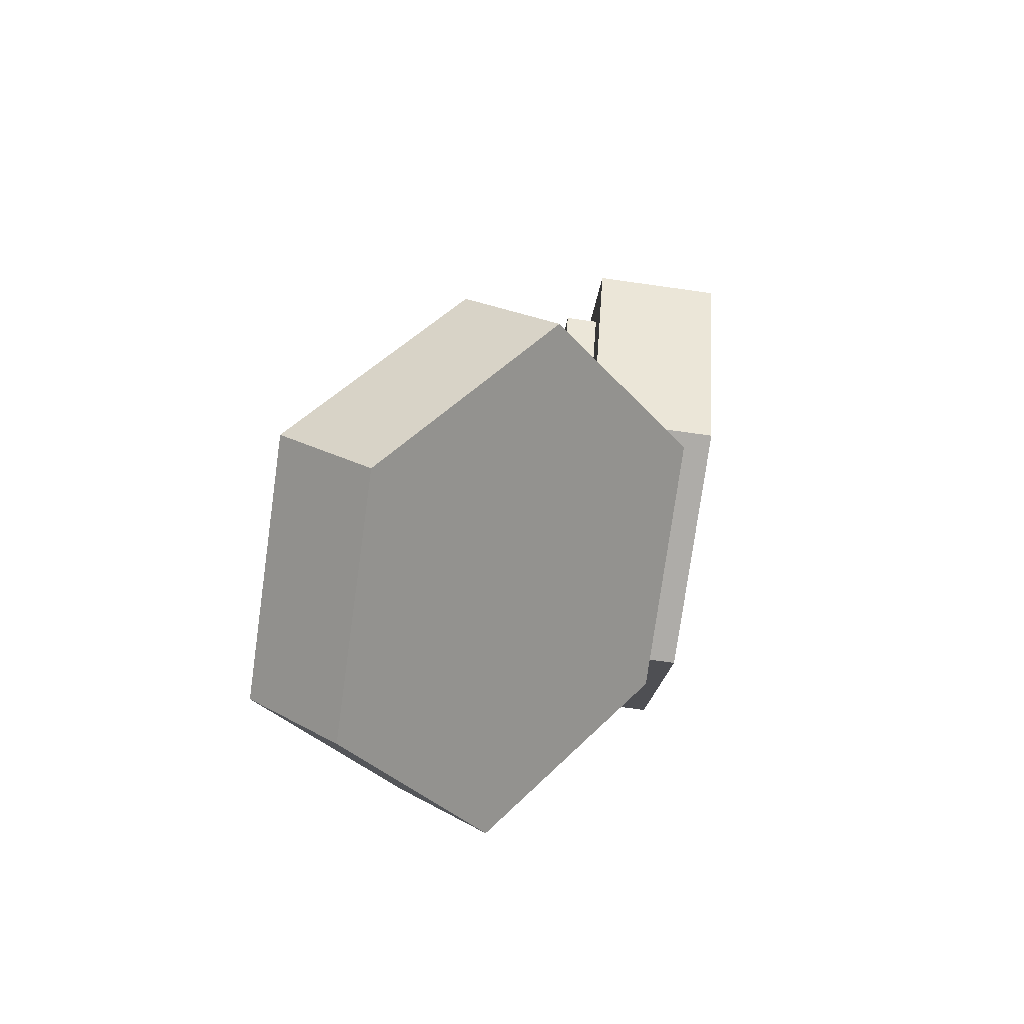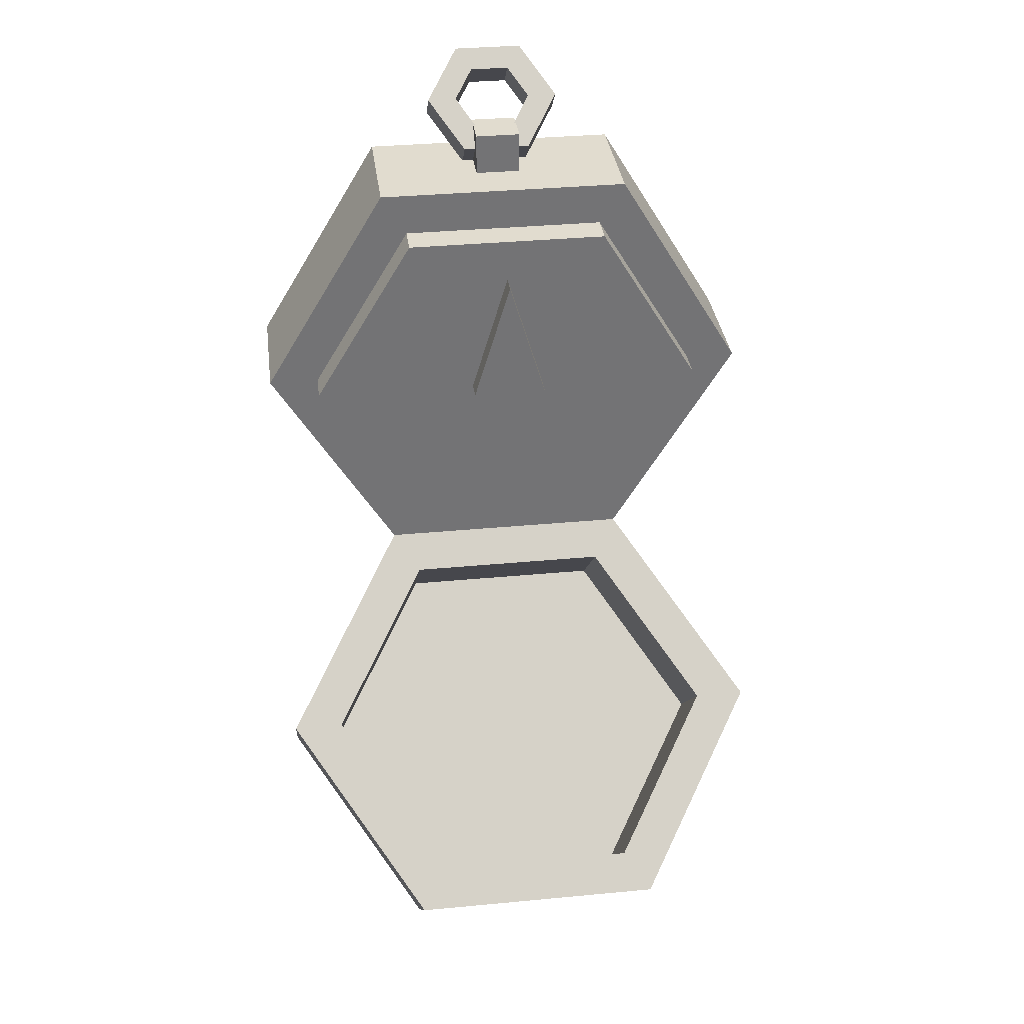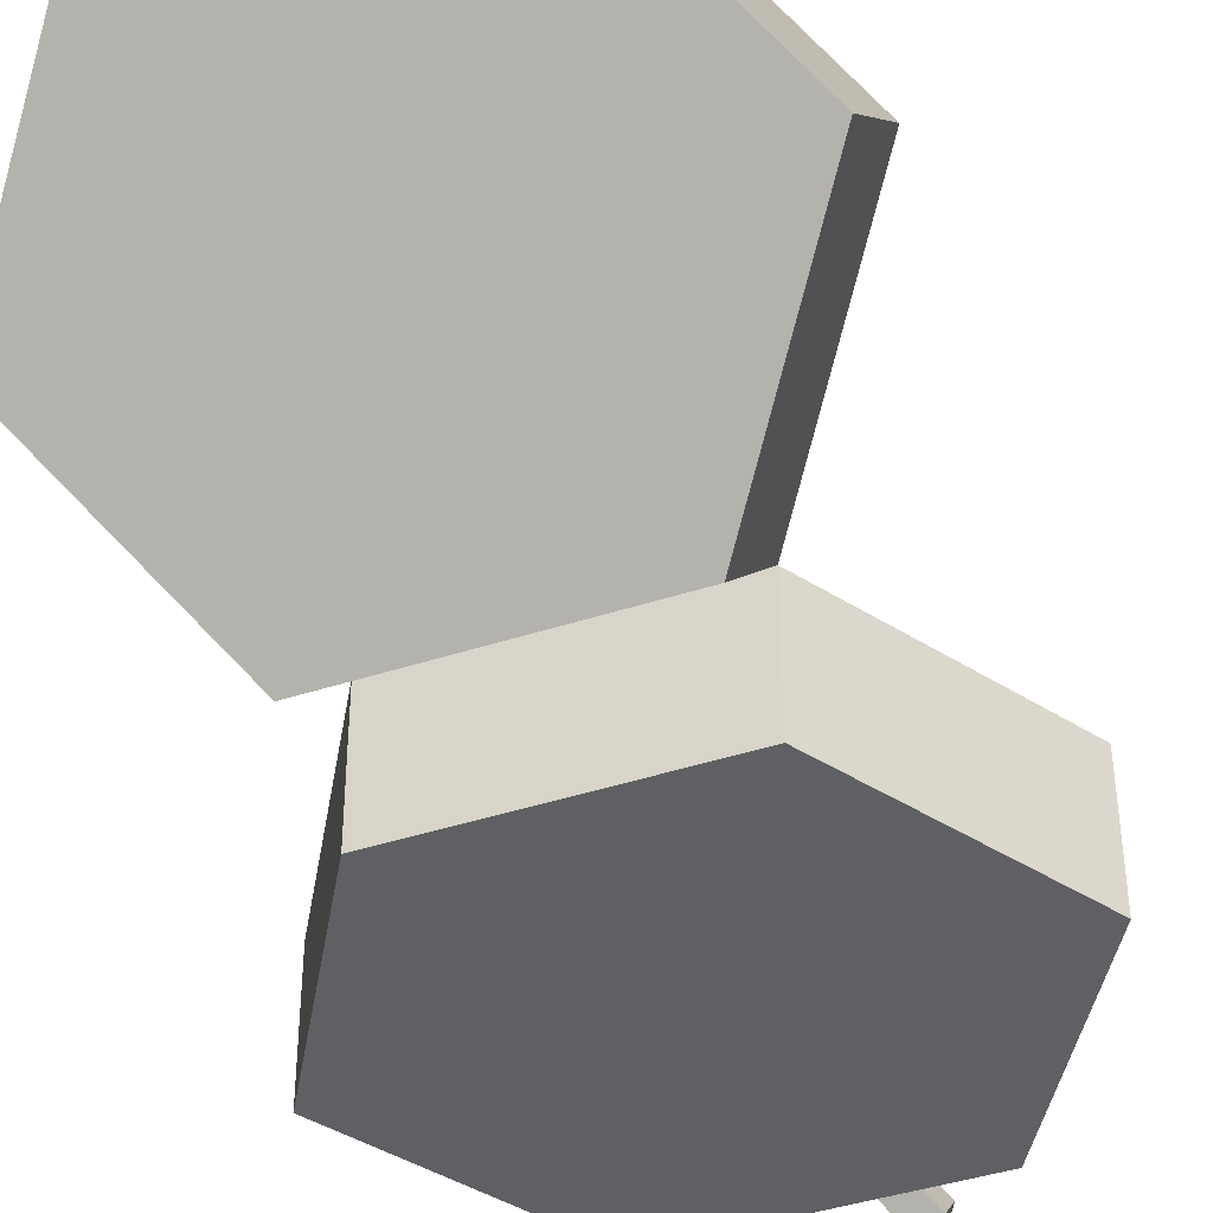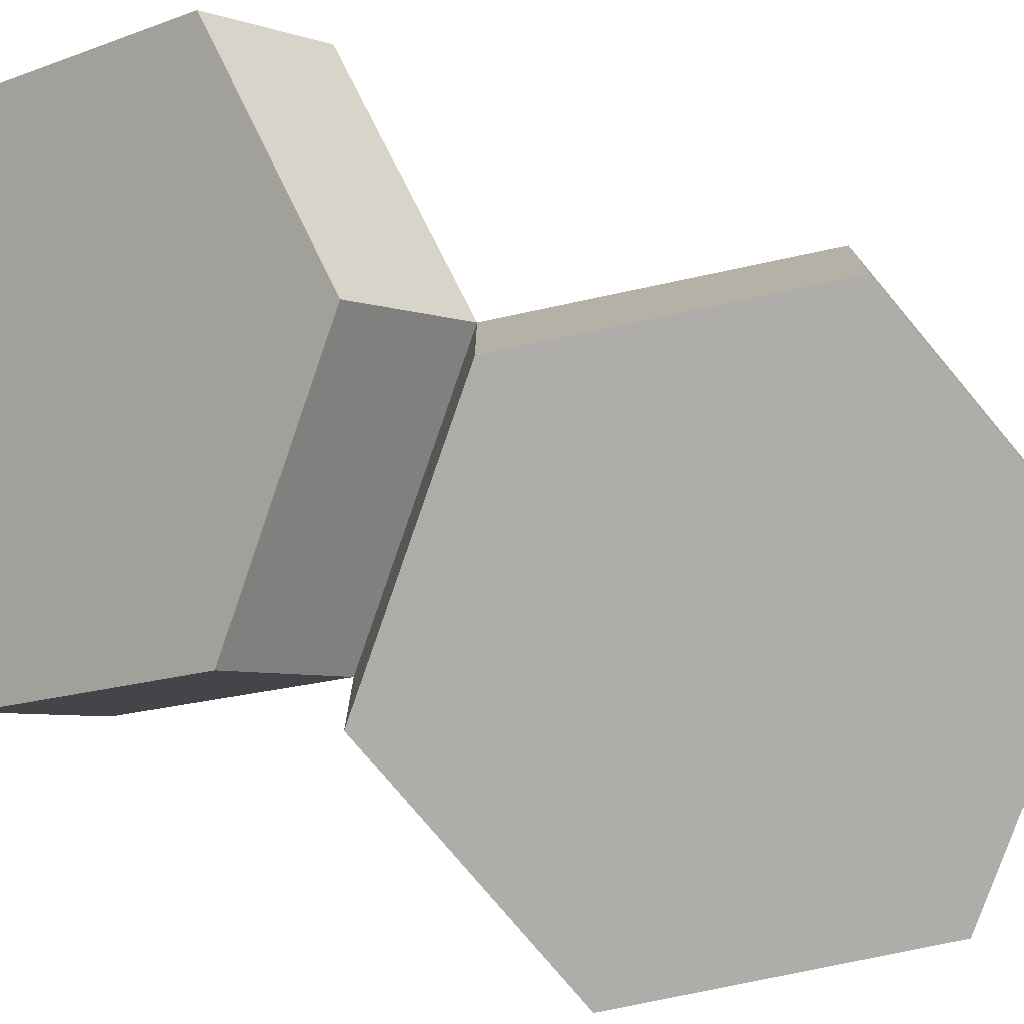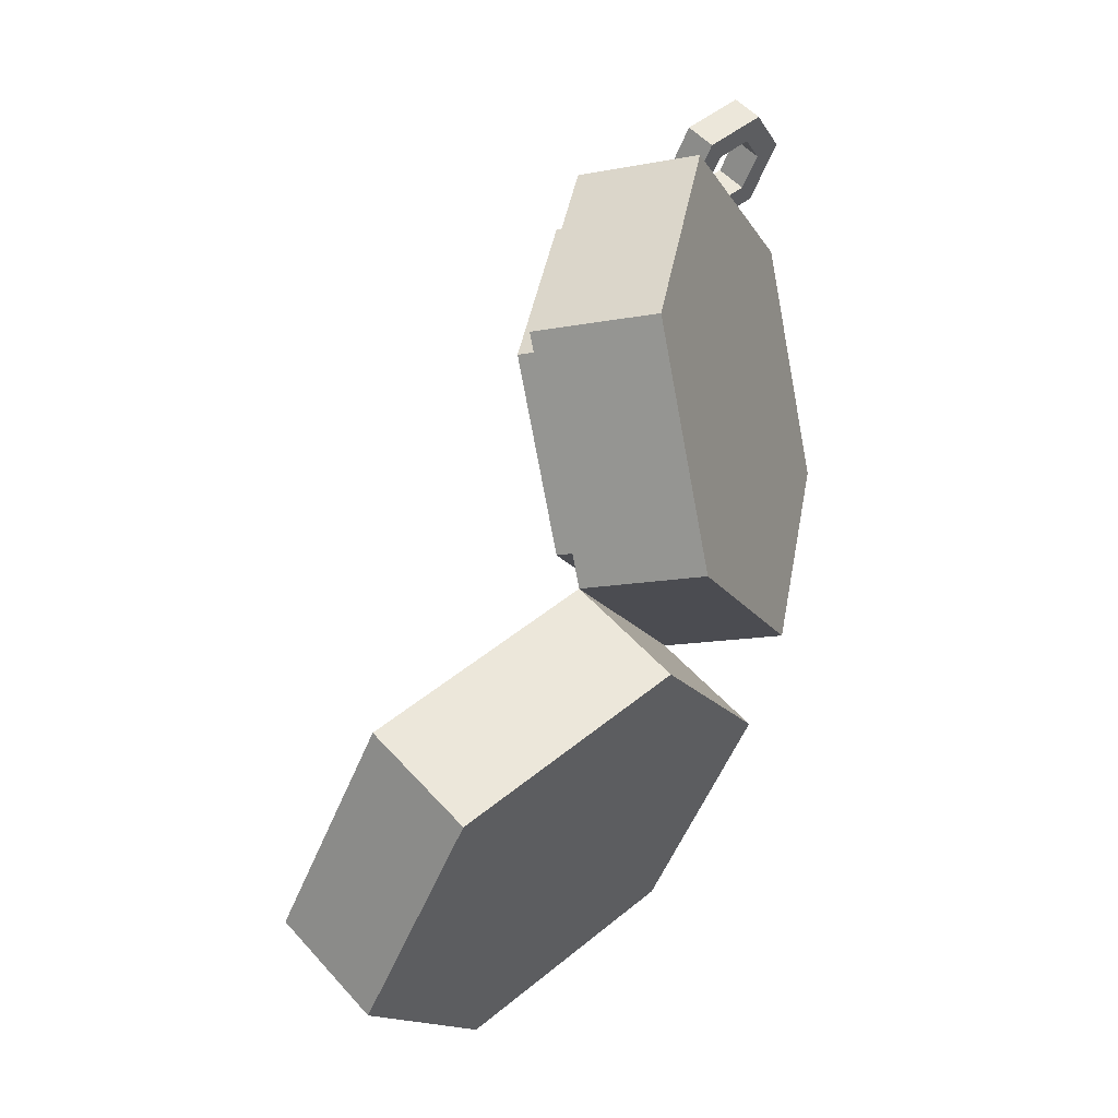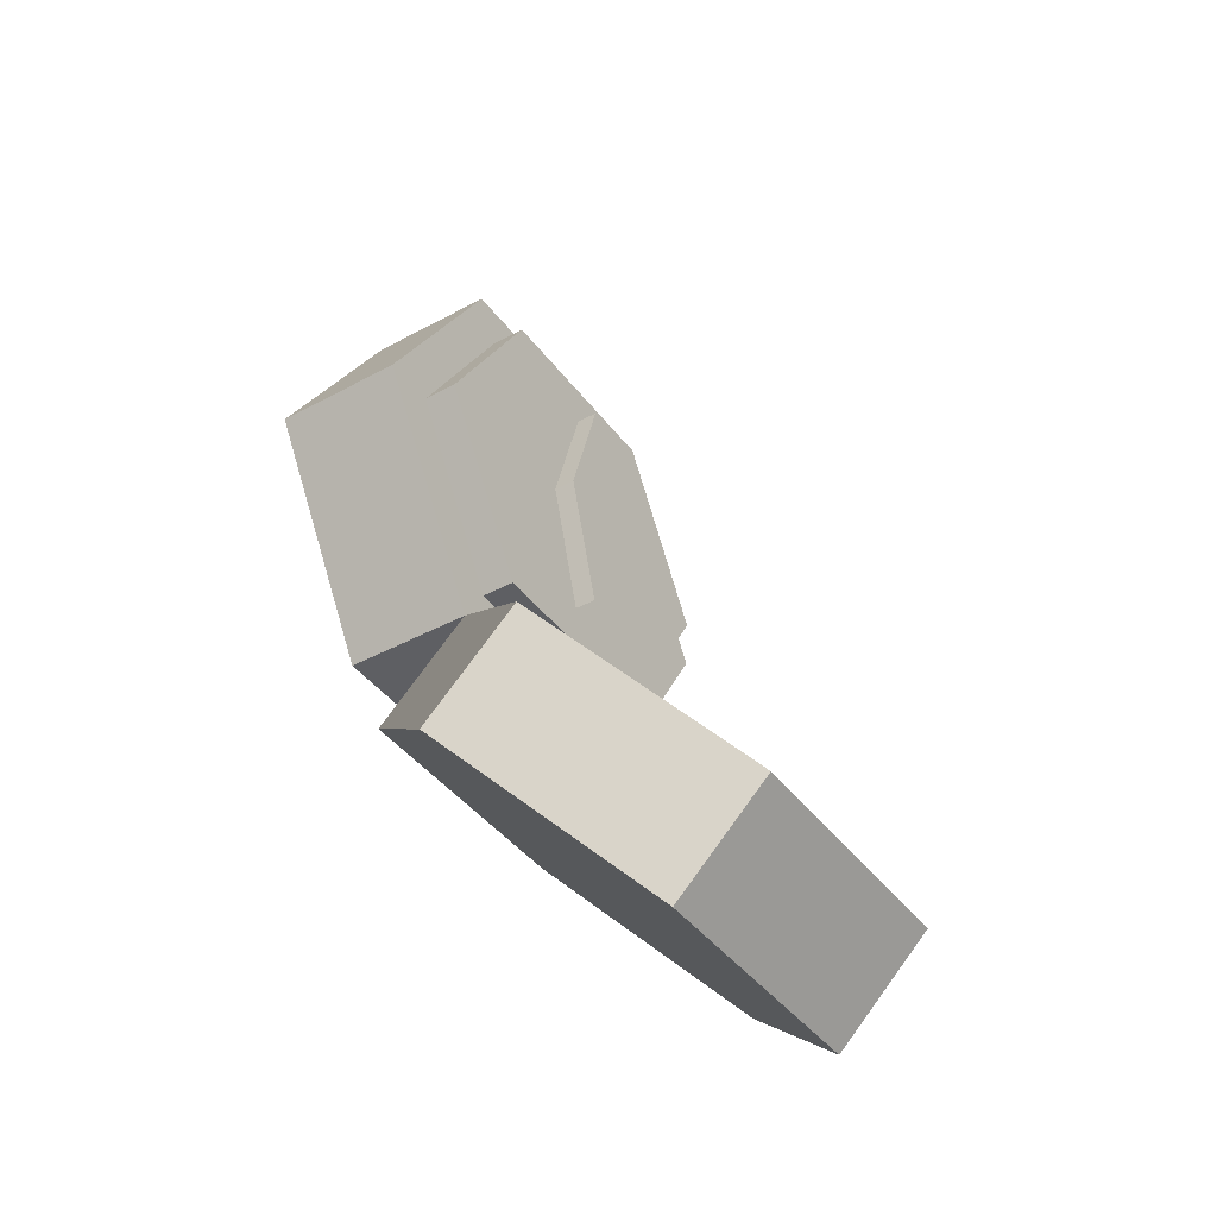
<metadata>
{"format":"obj","ext":"obj","renderer":"f3d","projection":"perspective","resolution":1024,"background":"white","views":[{"elev":-76.9,"azim":-97.9,"up":"+Z"},{"elev":34.5,"azim":172.7,"up":"+Z"},{"elev":-42.2,"azim":-158.5,"up":"+Y"},{"elev":-77.4,"azim":-109.1,"up":"+Y"},{"elev":-15.3,"azim":-68.9,"up":"+Z"},{"elev":-41.3,"azim":123.3,"up":"+Z"}]}
</metadata>
<code>
v 2.807 -1.38 -5.804
v -2.807 -1.38 -5.804
v -5.615 -1.38 -1.125
v -2.807 -1.38 3.554
v 2.807 -1.38 3.554
v 5.615 -1.38 -1.125
v 2.807 1.414 -5.804
v -2.807 1.414 -5.804
v -5.615 1.414 -1.125
v -2.807 1.414 3.554
v 2.807 1.414 3.554
v 5.615 1.414 -1.125
v 2.245 1.414 -4.866
v -2.245 1.414 -4.866
v -4.49 1.414 -1.125
v -2.245 1.414 2.616
v 2.245 1.414 2.616
v 4.49 1.414 -1.125
v 2.245 2.137 -4.866
v -2.245 2.137 -4.866
v -4.49 2.137 -1.125
v -2.245 2.137 2.616
v 2.245 2.137 2.616
v 4.49 2.137 -1.125
v -0.5 -0.5639 4.464
v 0.5 -0.5639 4.464
v -0.5 0.3982 4.464
v 0.5 0.3982 4.464
v -0.5 0.3982 3.502
v 0.5 0.3982 3.502
v -0.5 -0.5639 3.502
v 0.5 -0.5639 3.502
v 0.7453 -0.3804 3.522
v -0.7453 -0.3804 3.522
v -1.491 -1.259 4.401
v -0.7453 -2.137 5.279
v 0.7453 -2.137 5.279
v 1.491 -1.259 4.401
v 0.7453 0.1441 4.047
v -0.7453 0.1441 4.047
v -1.491 -0.7341 4.925
v -0.7453 -1.612 5.804
v 0.7453 -1.612 5.804
v 1.491 -0.7341 4.925
v 0.4252 -0.7576 3.9
v -0.4252 -0.7576 3.9
v -0.4252 -0.2331 4.424
v 0.4252 -0.2331 4.424
v -0.8503 -1.259 4.401
v -0.8503 -0.7341 4.925
v -0.4252 -1.76 4.902
v -0.4252 -1.235 5.426
v 0.4252 -1.76 4.902
v 0.4252 -1.235 5.426
v 0.8503 -1.259 4.401
v 0.8503 -0.7341 4.925
f 1 2 8 7
f 2 3 9 8
f 3 4 10 9
f 4 5 11 10
f 5 6 12 11
f 6 1 7 12
f 3 6 5 4
f 19 20 21 24
f 1 6 3 2
f 7 8 14 13
f 8 9 15 14
f 9 10 16 15
f 10 11 17 16
f 11 12 18 17
f 12 7 13 18
f 13 14 20 19
f 14 15 21 20
f 15 16 22 21
f 16 17 23 22
f 17 18 24 23
f 18 13 19 24
f 24 21 22 23
f 25 26 28 27
f 27 28 30 29
f 31 32 26 25
f 26 32 30 28
f 31 25 27 29
f 45 48 47 46
f 46 47 50 49
f 49 50 52 51
f 51 52 54 53
f 53 54 56 55
f 55 56 48 45
f 33 34 40 39
f 34 35 41 40
f 35 36 42 41
f 36 37 43 42
f 37 38 44 43
f 38 33 39 44
f 33 45 46 34
f 40 47 48 39
f 34 46 49 35
f 41 50 47 40
f 35 49 51 36
f 42 52 50 41
f 36 51 53 37
f 43 54 52 42
f 37 53 55 38
f 44 56 54 43
f 38 55 45 33
f 39 48 56 44
v 2.807 6.055 -14.4
v -2.807 6.055 -14.4
v -5.615 2.746 -11.09
v -2.807 -0.5618 -7.779
v 2.807 -0.5618 -7.779
v 5.615 2.746 -11.09
v 2.807 8.03 -12.42
v -2.807 8.03 -12.42
v -5.615 4.722 -9.112
v -2.807 1.414 -5.804
v 2.807 1.414 -5.804
v 5.615 4.722 -9.112
v 2.245 7.368 -11.76
v -2.245 7.368 -11.76
v -4.49 4.722 -9.112
v -2.245 2.077 -6.466
v 2.245 2.077 -6.466
v 4.49 4.722 -9.112
v 2.245 5.757 -13.37
v -2.245 5.757 -13.37
v -4.49 3.111 -10.72
v -2.245 0.4658 -8.077
v 2.245 0.4658 -8.077
v 4.49 3.111 -10.72
f 57 58 64 63
f 58 59 65 64
f 59 60 66 65
f 60 61 67 66
f 61 62 68 67
f 62 57 63 68
f 59 62 61 60
f 75 76 77 80
f 57 62 59 58
f 63 64 70 69
f 64 65 71 70
f 65 66 72 71
f 66 67 73 72
f 67 68 74 73
f 68 63 69 74
f 69 70 76 75
f 70 71 77 76
f 71 72 78 77
f 72 73 79 78
f 73 74 80 79
f 74 69 75 80
f 80 77 78 79
v 0 2.137 -3.901
v -0.8321 2.137 -1.125
v 0.8321 2.137 -1.125
v -0 2.137 1.651
v 0 2.599 -3.901
v -0.8321 2.599 -1.125
v 0.8321 2.599 -1.125
v -0 2.599 1.651
f 85 86 87
f 87 86 88
f 81 82 86 85
f 83 81 85 87
f 82 84 88 86
f 84 83 87 88

</code>
